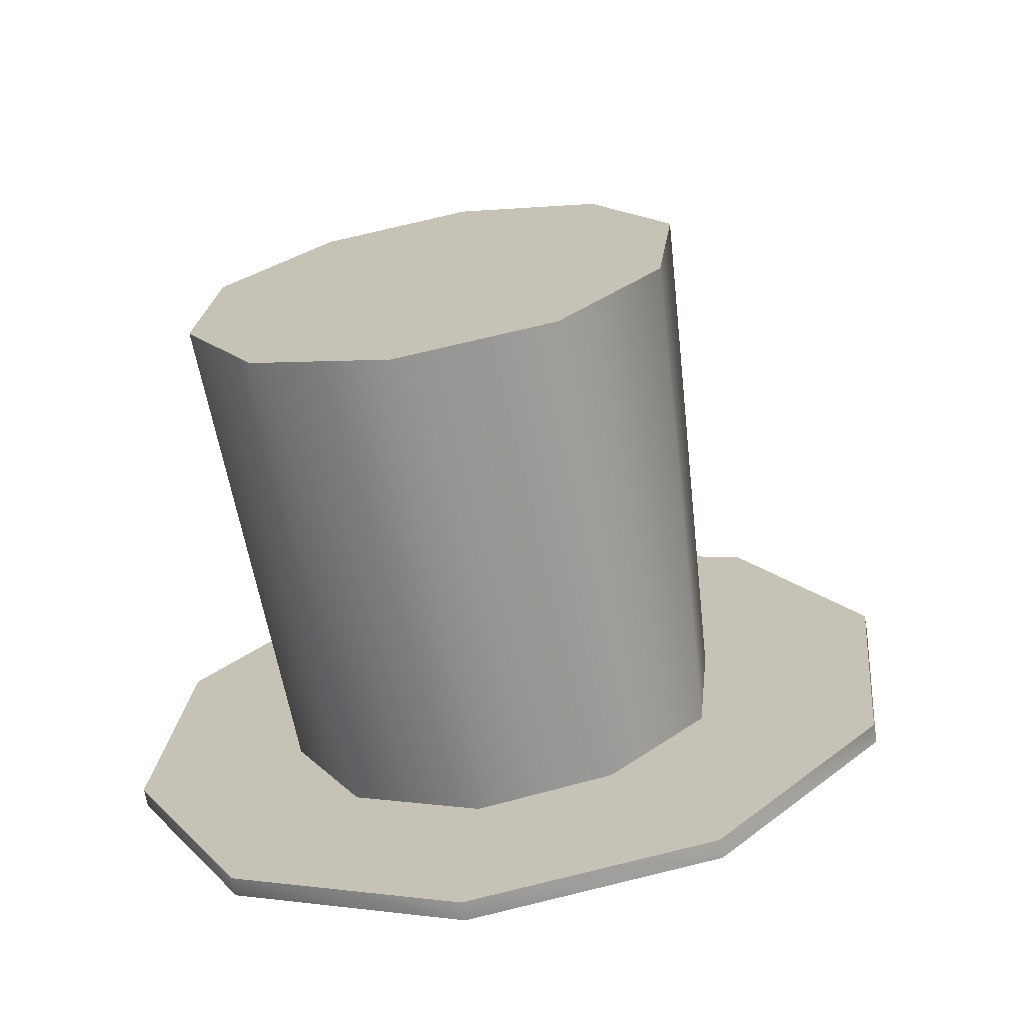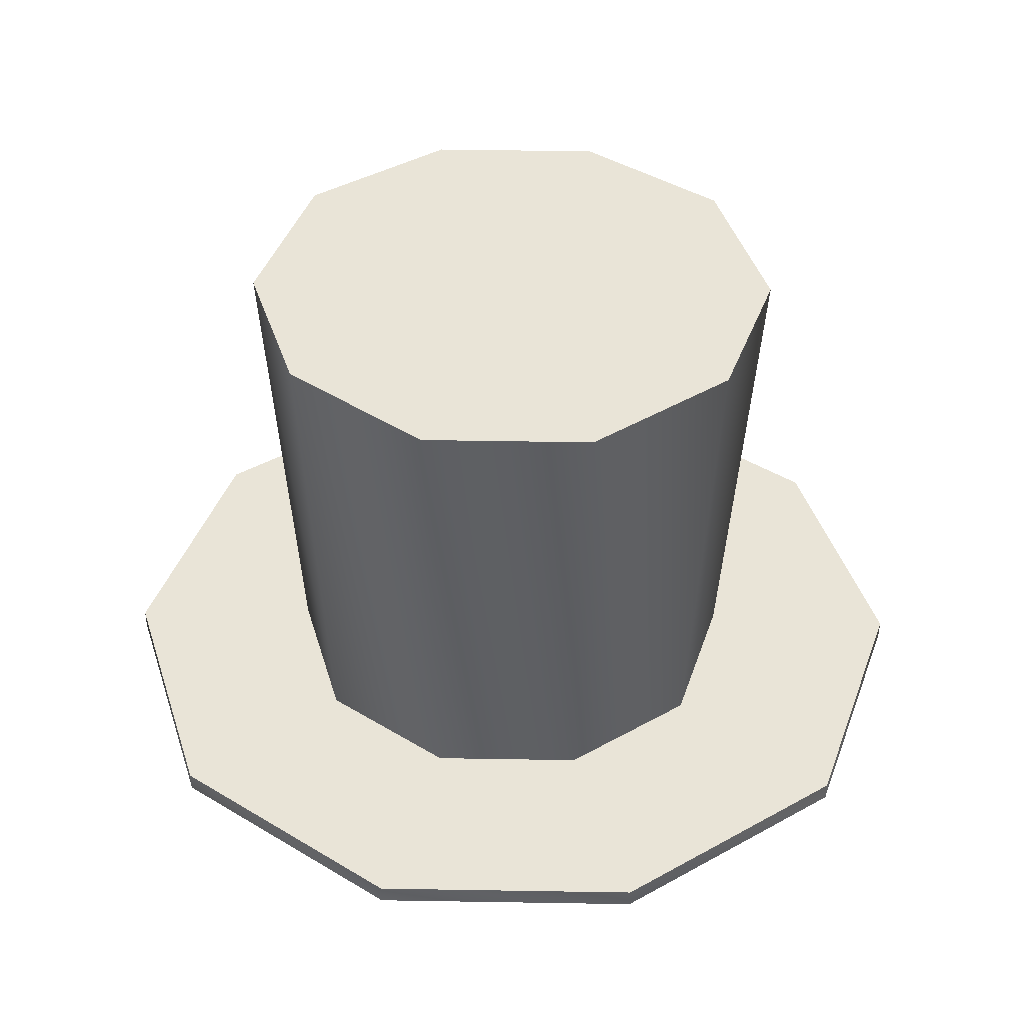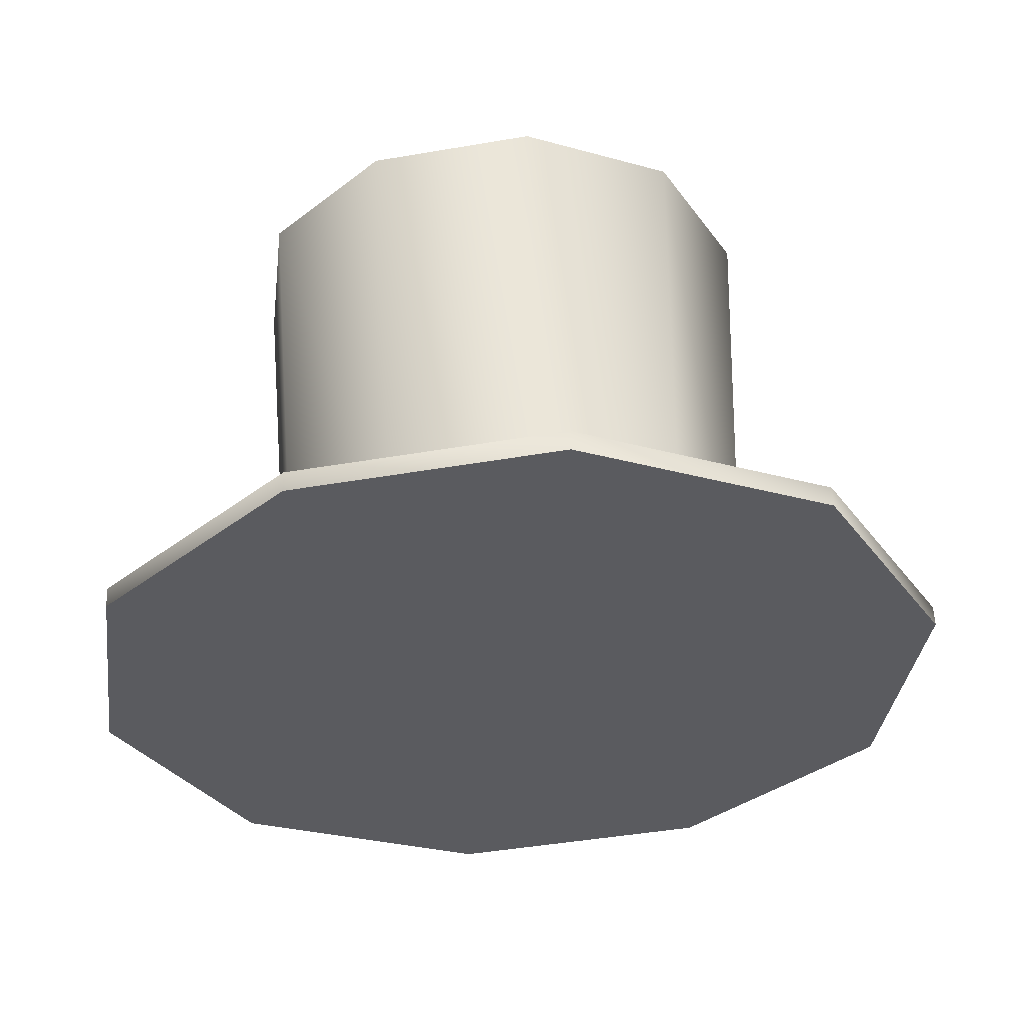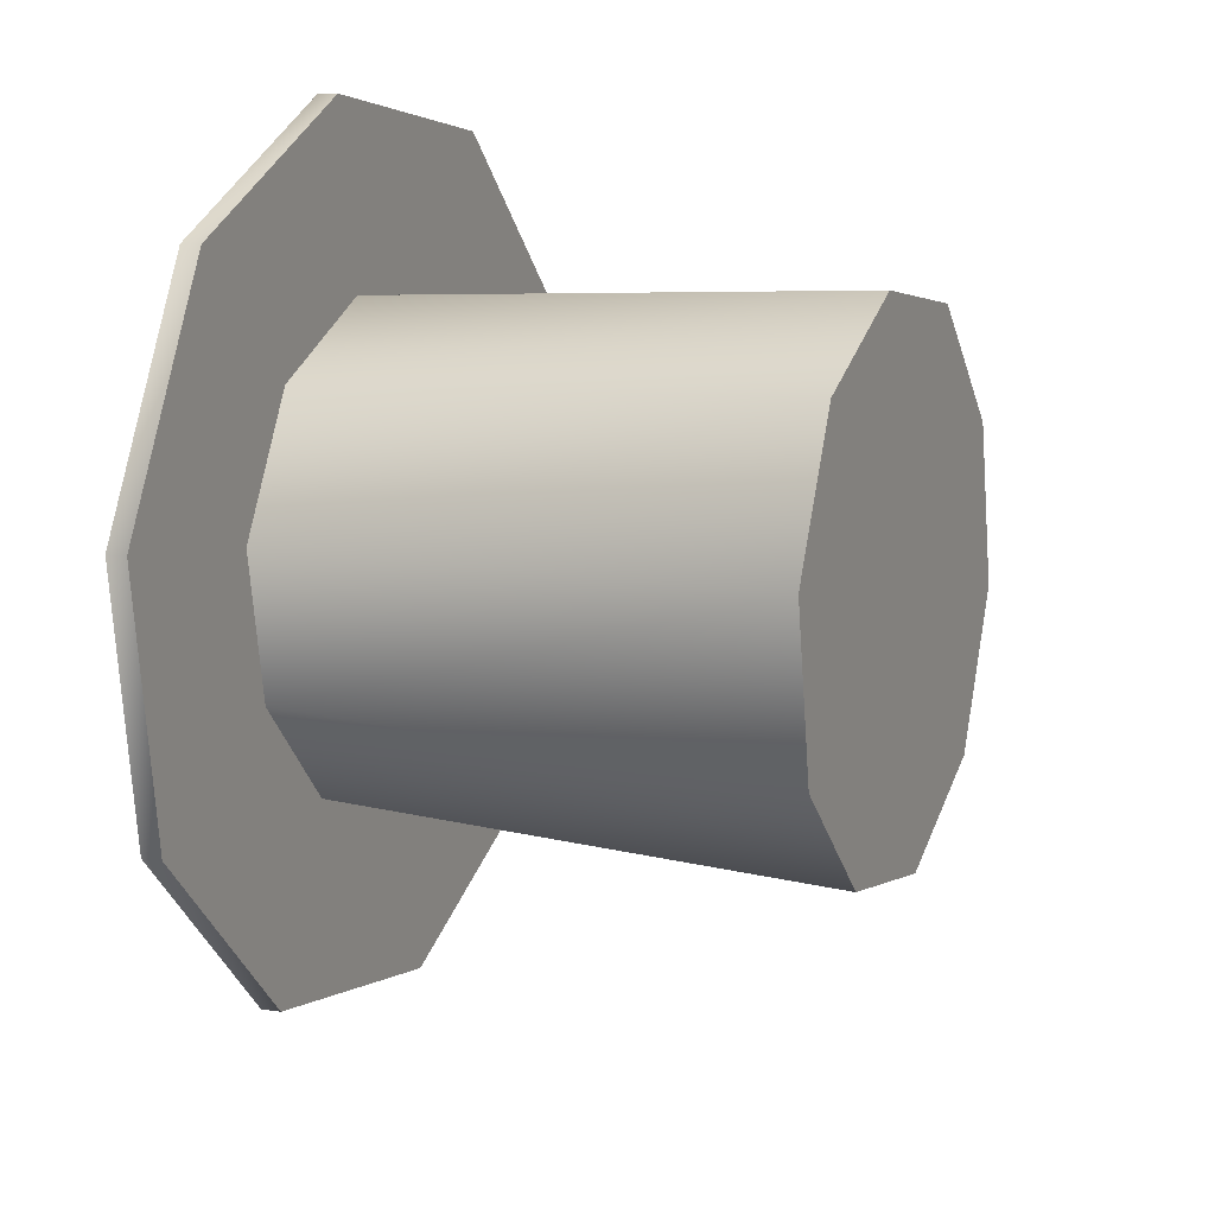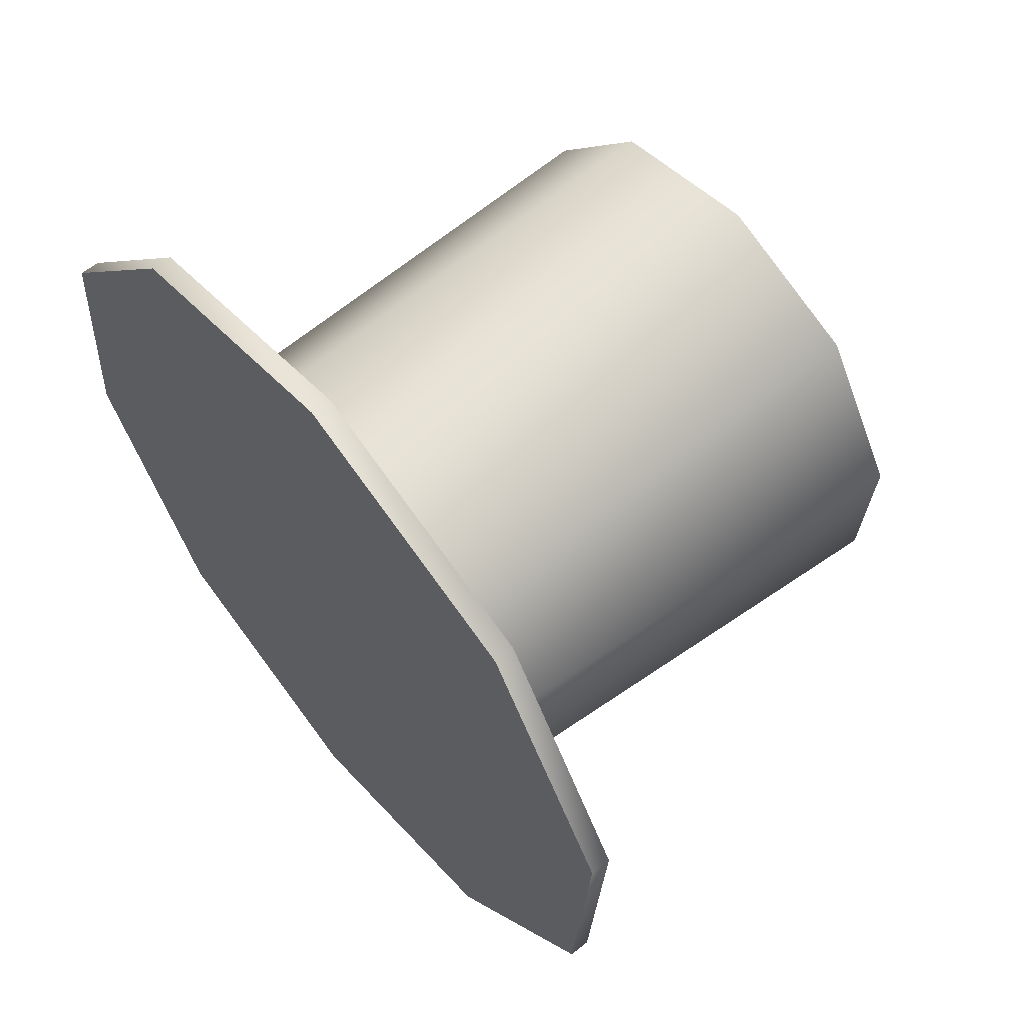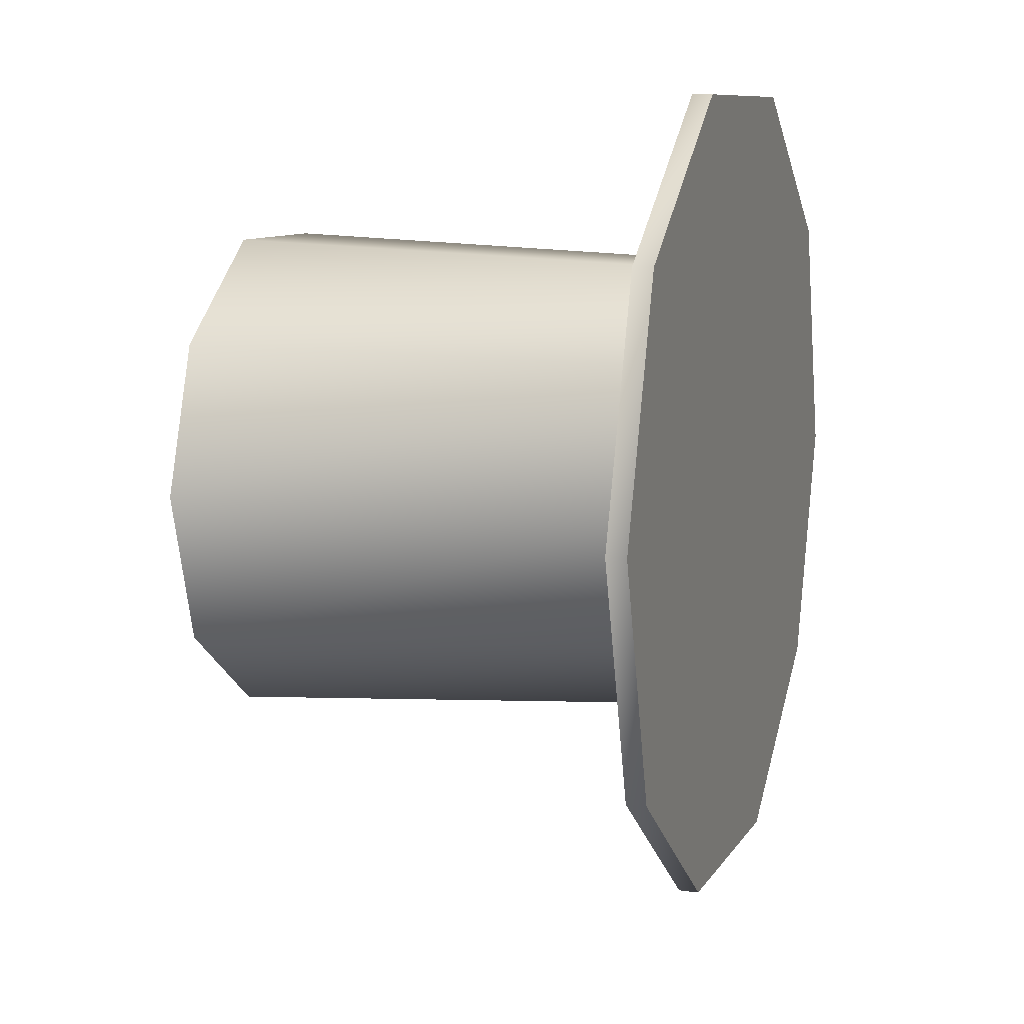
<metadata>
{"format":"obj","ext":"obj","renderer":"f3d","projection":"perspective","resolution":1024,"background":"white","views":[{"elev":15.8,"azim":61.8,"up":"+Y"},{"elev":54.5,"azim":-179.0,"up":"+Y"},{"elev":-44.3,"azim":11.4,"up":"+Y"},{"elev":39.2,"azim":110.5,"up":"+Z"},{"elev":42.3,"azim":52.4,"up":"+Z"},{"elev":-26.9,"azim":-75.6,"up":"+Z"}]}
</metadata>
<code>
v 110 -4 -2
v 89 -16 59
v 110 -9 -3
v 89 -16 59
v 89 -21 58
v 110 -9 -3
v 89 -16 59
v 33 -24 97
v 89 -21 58
v 33 -24 97
v 33 -29 96
v 89 -21 58
v 33 -24 97
v -34 -24 97
v 33 -29 96
v -34 -24 97
v -34 -29 96
v 33 -29 96
v -34 -24 97
v -90 -16 59
v -34 -29 96
v -90 -16 59
v -90 -21 58
v -34 -29 96
v -90 -16 59
v -111 -4 -2
v -90 -21 58
v -111 -4 -2
v -111 -9 -3
v -90 -21 58
v -111 -4 -2
v -90 8 -64
v -111 -9 -3
v -90 8 -64
v -90 3 -65
v -111 -9 -3
v -90 8 -64
v -34 16 -102
v -90 3 -65
v -34 16 -102
v -34 11 -103
v -90 3 -65
v -34 16 -102
v 33 16 -102
v -34 11 -103
v 33 16 -102
v 33 11 -103
v -34 11 -103
v 33 16 -102
v 89 8 -64
v 33 11 -103
v 89 8 -64
v 89 3 -65
v 33 11 -103
v 89 8 -64
v 110 -4 -2
v 89 3 -65
v 110 -4 -2
v 110 -9 -3
v 89 3 -65
v 68 121 21
v 55 113 60
v 61 -4 0
v 55 113 60
v 50 -11 34
v 61 -4 0
v 55 113 60
v 21 108 83
v 50 -11 34
v 21 108 83
v 19 -15 55
v 50 -11 34
v 21 108 83
v -21 108 83
v 19 -15 55
v -21 108 83
v -19 -15 55
v 19 -15 55
v -21 108 83
v -55 113 60
v -19 -15 55
v -55 113 60
v -50 -11 34
v -19 -15 55
v -55 113 60
v -68 121 21
v -50 -11 34
v -68 121 21
v -61 -4 0
v -50 -11 34
v -68 121 21
v -55 129 -16
v -61 -4 0
v -55 129 -16
v -50 2 -35
v -61 -4 0
v -55 129 -16
v -21 134 -40
v -50 2 -35
v -21 134 -40
v -19 6 -56
v -50 2 -35
v -21 134 -40
v 21 134 -40
v -19 6 -56
v 21 134 -40
v 19 6 -56
v -19 6 -56
v 21 134 -40
v 55 129 -16
v 19 6 -56
v 55 129 -16
v 50 2 -35
v 19 6 -56
v 55 129 -16
v 68 121 21
v 50 2 -35
v 68 121 21
v 61 -4 0
v 50 2 -35
v 55 113 60
v 68 121 21
v 0 121 21
v 21 108 83
v 55 113 60
v 0 121 21
v -21 108 83
v 21 108 83
v 0 121 21
v -55 113 60
v -21 108 83
v 0 121 21
v -68 121 21
v -55 113 60
v 0 121 21
v -55 129 -16
v -68 121 21
v 0 121 21
v -21 134 -40
v -55 129 -16
v 0 121 21
v 21 134 -40
v -21 134 -40
v 0 121 21
v 55 129 -16
v 21 134 -40
v 0 121 21
v 68 121 21
v 55 129 -16
v 0 121 21
v 89 -21 58
v 50 -16 33
v 61 -9 -1
v 61 -9 -1
v 110 -9 -3
v 89 -21 58
v 33 -29 96
v 19 -21 54
v 50 -16 33
v 50 -16 33
v 89 -21 58
v 33 -29 96
v -34 -29 96
v -19 -21 54
v 19 -21 54
v 19 -21 54
v 33 -29 96
v -34 -29 96
v -90 -21 58
v -50 -16 33
v -19 -21 54
v -19 -21 54
v -34 -29 96
v -90 -21 58
v -111 -9 -3
v -61 -9 -1
v -50 -16 33
v -50 -16 33
v -90 -21 58
v -111 -9 -3
v -90 3 -65
v -50 -2 -36
v -61 -9 -1
v -61 -9 -1
v -111 -9 -3
v -90 3 -65
v -34 11 -103
v -19 1 -57
v -50 -2 -36
v -50 -2 -36
v -90 3 -65
v -34 11 -103
v 33 11 -103
v 19 1 -57
v -19 1 -57
v -19 1 -57
v -34 11 -103
v 33 11 -103
v 89 3 -65
v 50 -2 -36
v 19 1 -57
v 19 1 -57
v 33 11 -103
v 89 3 -65
v 110 -9 -3
v 61 -9 -1
v 50 -2 -36
v 50 -2 -36
v 89 3 -65
v 110 -9 -3
v 110 -4 -2
v 61 -4 0
v 50 -11 34
v 50 -11 34
v 89 -16 59
v 110 -4 -2
v 89 -16 59
v 50 -11 34
v 19 -15 55
v 19 -15 55
v 33 -24 97
v 89 -16 59
v 33 -24 97
v 19 -15 55
v -19 -15 55
v -19 -15 55
v -34 -24 97
v 33 -24 97
v -34 -24 97
v -19 -15 55
v -50 -11 34
v -50 -11 34
v -90 -16 59
v -34 -24 97
v -90 -16 59
v -50 -11 34
v -61 -4 0
v -61 -4 0
v -111 -4 -2
v -90 -16 59
v -111 -4 -2
v -61 -4 0
v -50 2 -35
v -50 2 -35
v -90 8 -64
v -111 -4 -2
v -90 8 -64
v -50 2 -35
v -19 6 -56
v -19 6 -56
v -34 16 -102
v -90 8 -64
v -34 16 -102
v -19 6 -56
v 19 6 -56
v 19 6 -56
v 33 16 -102
v -34 16 -102
v 33 16 -102
v 19 6 -56
v 50 2 -35
v 50 2 -35
v 89 8 -64
v 33 16 -102
v 89 8 -64
v 50 2 -35
v 61 -4 0
v 61 -4 0
v 110 -4 -2
v 89 8 -64
v 55 -15 40
v 0 -7 1
v 68 -7 1
v 21 -20 63
v 0 -7 1
v 55 -15 40
v -21 -20 63
v 0 -7 1
v 21 -20 63
v -55 -15 40
v 0 -7 1
v -21 -20 63
v -68 -7 1
v 0 -7 1
v -55 -15 40
v -55 0 -36
v 0 -7 1
v -68 -7 1
v -21 5 -60
v 0 -7 1
v -55 0 -36
v 21 5 -60
v 0 -7 1
v -21 5 -60
v 55 0 -36
v 0 -7 1
v 21 5 -60
v 68 -7 1
v 0 -7 1
v 55 0 -36
f 1 2 3
f 4 5 6
f 7 8 9
f 10 11 12
f 13 14 15
f 16 17 18
f 19 20 21
f 22 23 24
f 25 26 27
f 28 29 30
f 31 32 33
f 34 35 36
f 37 38 39
f 40 41 42
f 43 44 45
f 46 47 48
f 49 50 51
f 52 53 54
f 55 56 57
f 58 59 60
f 61 62 63
f 64 65 66
f 67 68 69
f 70 71 72
f 73 74 75
f 76 77 78
f 79 80 81
f 82 83 84
f 85 86 87
f 88 89 90
f 91 92 93
f 94 95 96
f 97 98 99
f 100 101 102
f 103 104 105
f 106 107 108
f 109 110 111
f 112 113 114
f 115 116 117
f 118 119 120
f 121 122 123
f 124 125 126
f 127 128 129
f 130 131 132
f 133 134 135
f 136 137 138
f 139 140 141
f 142 143 144
f 145 146 147
f 148 149 150
f 151 152 153
f 154 155 156
f 157 158 159
f 160 161 162
f 163 164 165
f 166 167 168
f 169 170 171
f 172 173 174
f 175 176 177
f 178 179 180
f 181 182 183
f 184 185 186
f 187 188 189
f 190 191 192
f 193 194 195
f 196 197 198
f 199 200 201
f 202 203 204
f 205 206 207
f 208 209 210
f 211 212 213
f 214 215 216
f 217 218 219
f 220 221 222
f 223 224 225
f 226 227 228
f 229 230 231
f 232 233 234
f 235 236 237
f 238 239 240
f 241 242 243
f 244 245 246
f 247 248 249
f 250 251 252
f 253 254 255
f 256 257 258
f 259 260 261
f 262 263 264
f 265 266 267
f 268 269 270
f 271 272 273
f 274 275 276
f 277 278 279
f 280 281 282
f 283 284 285
f 286 287 288
f 289 290 291
f 292 293 294
f 295 296 297
f 298 299 300

</code>
